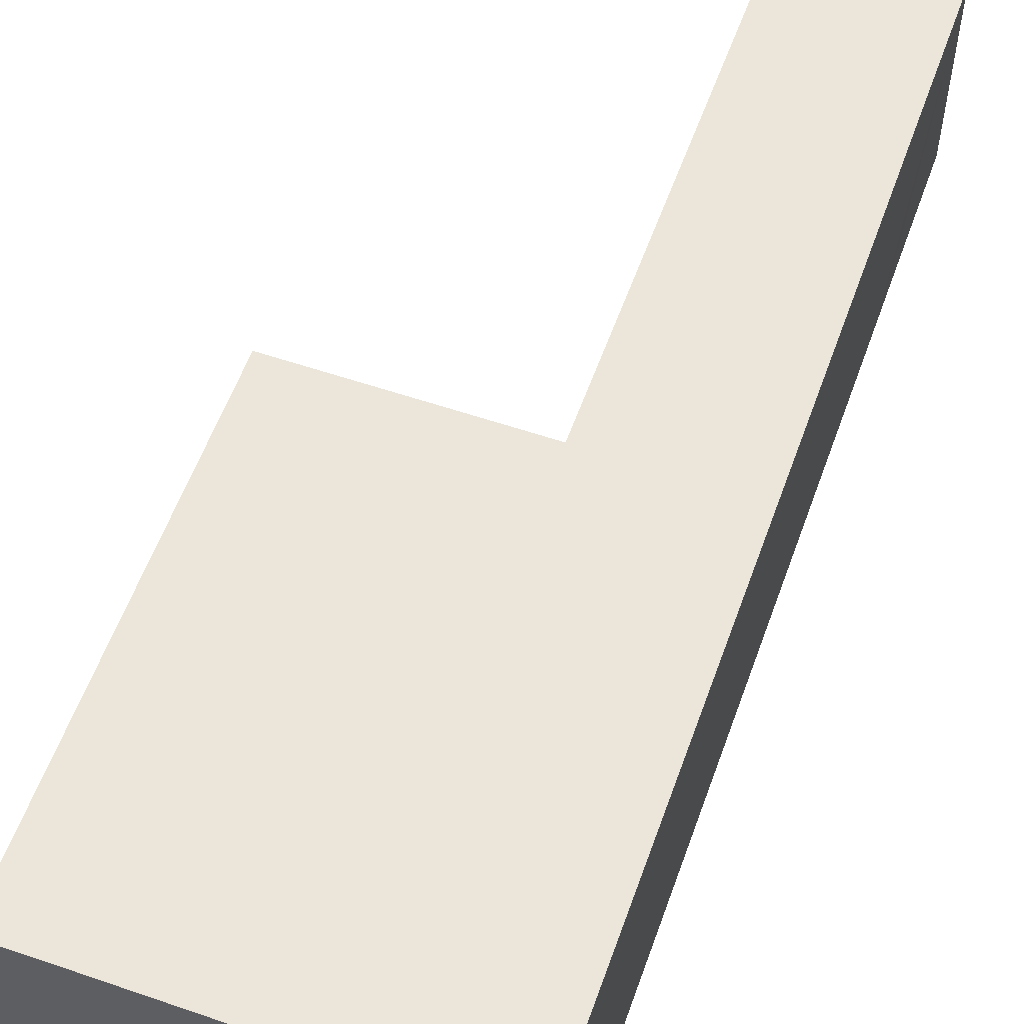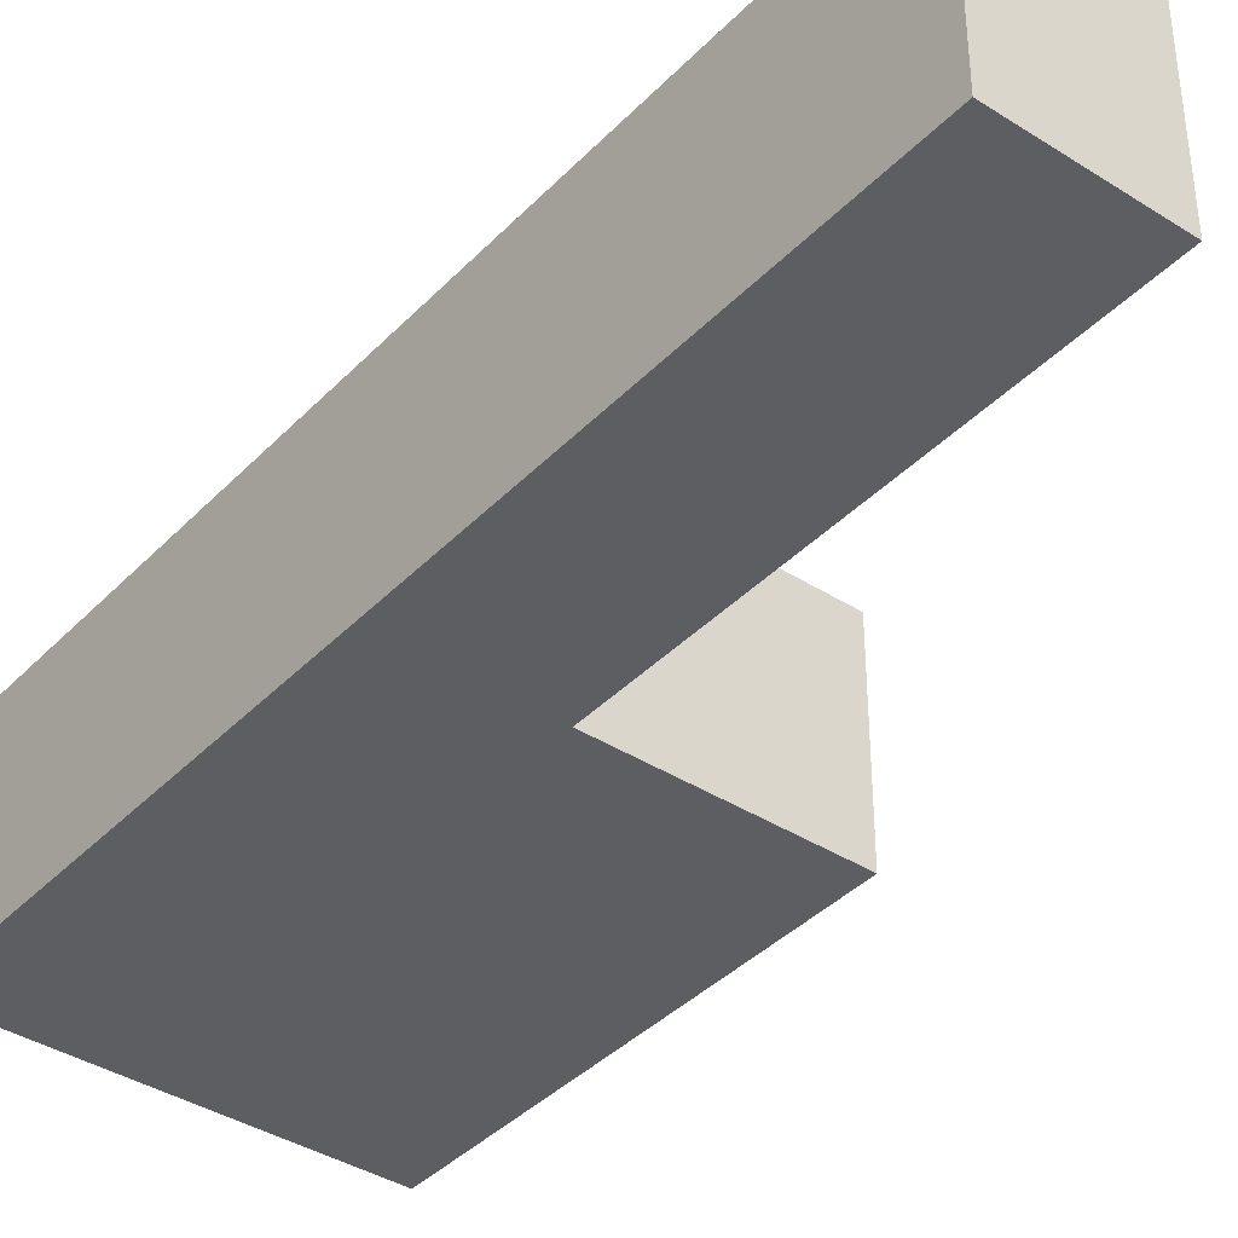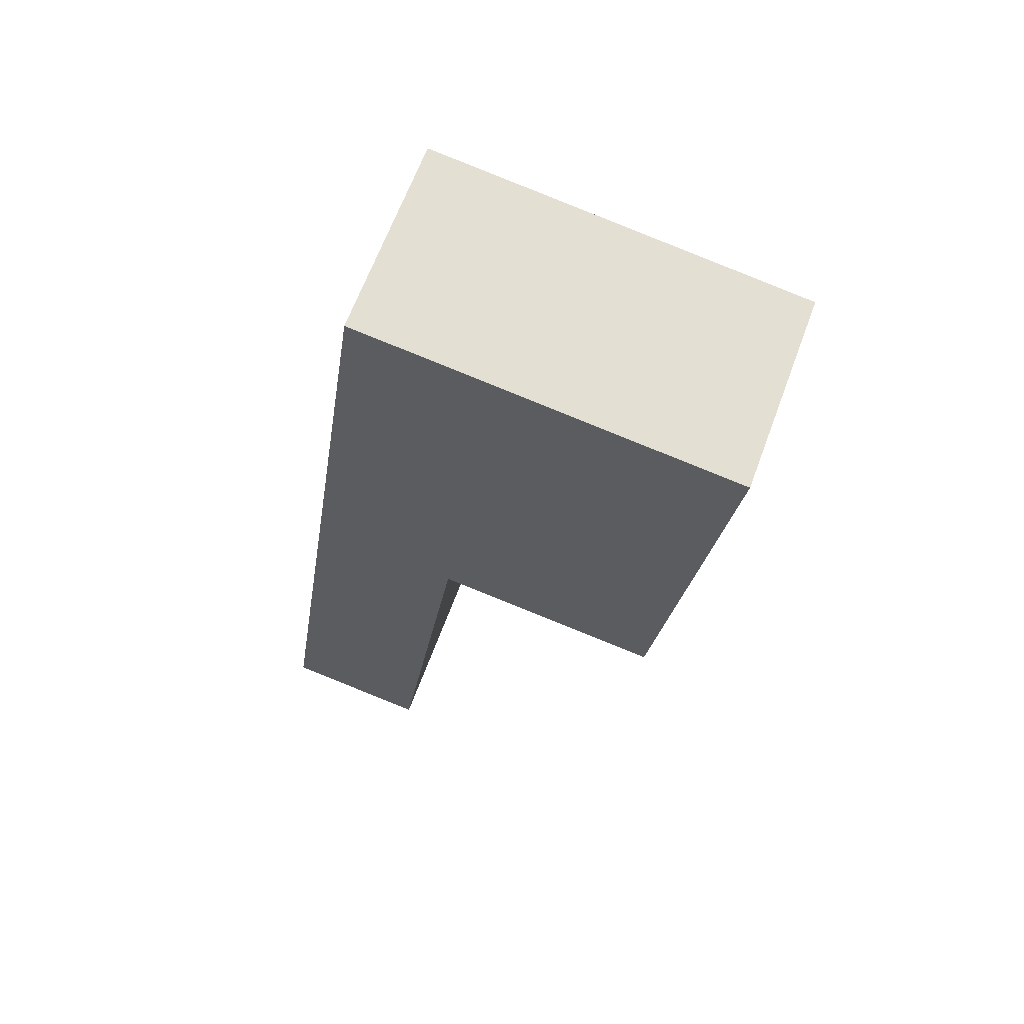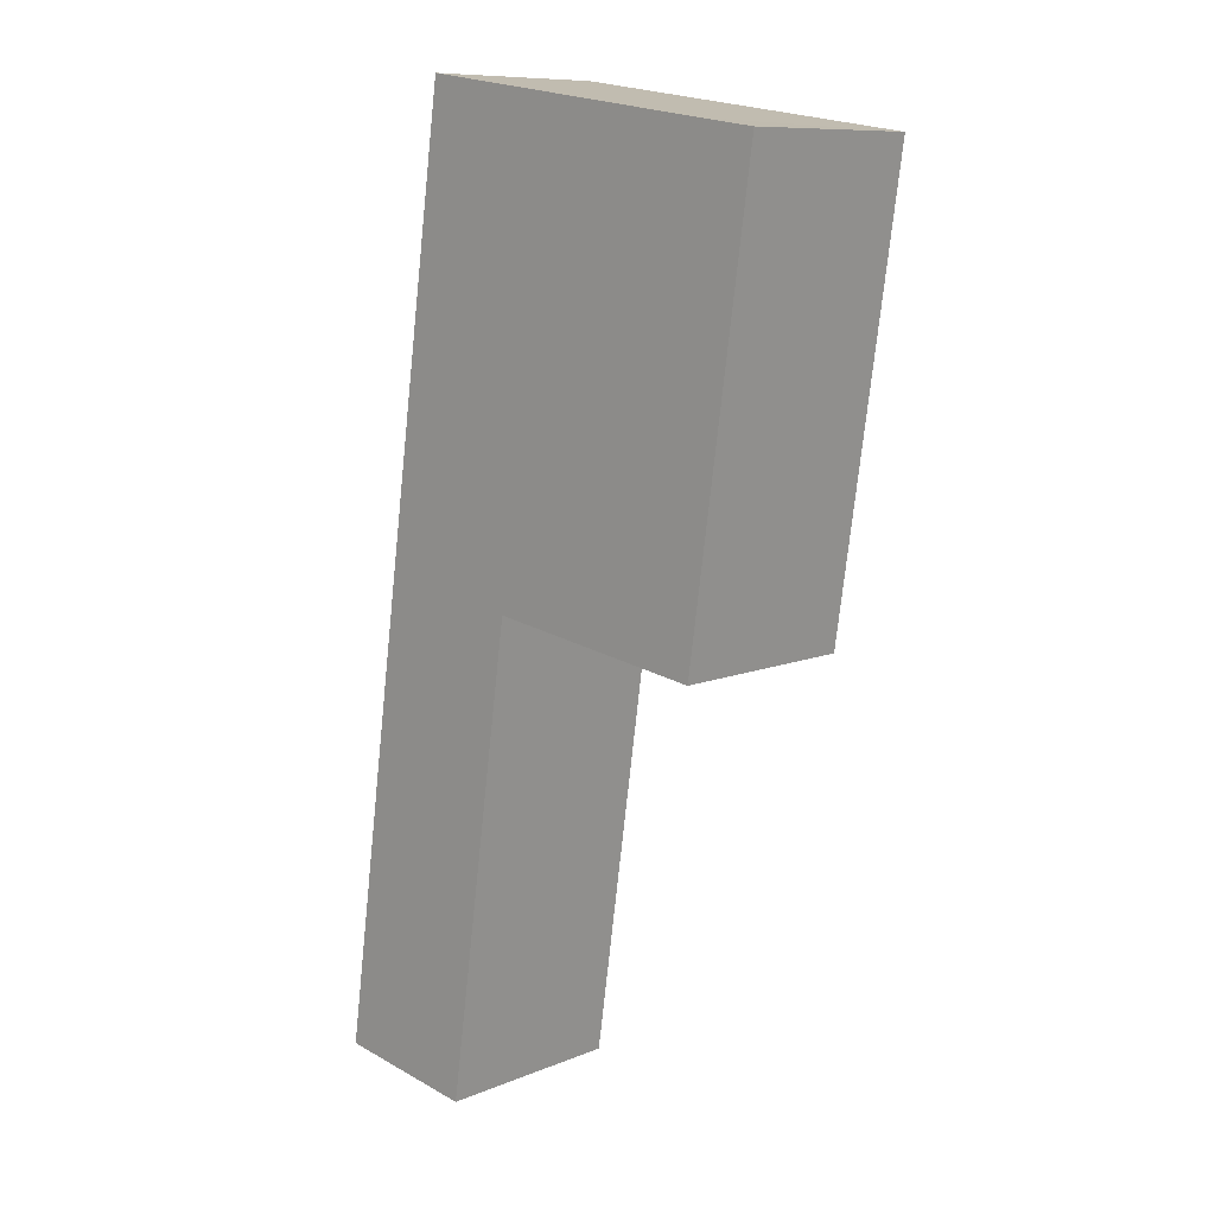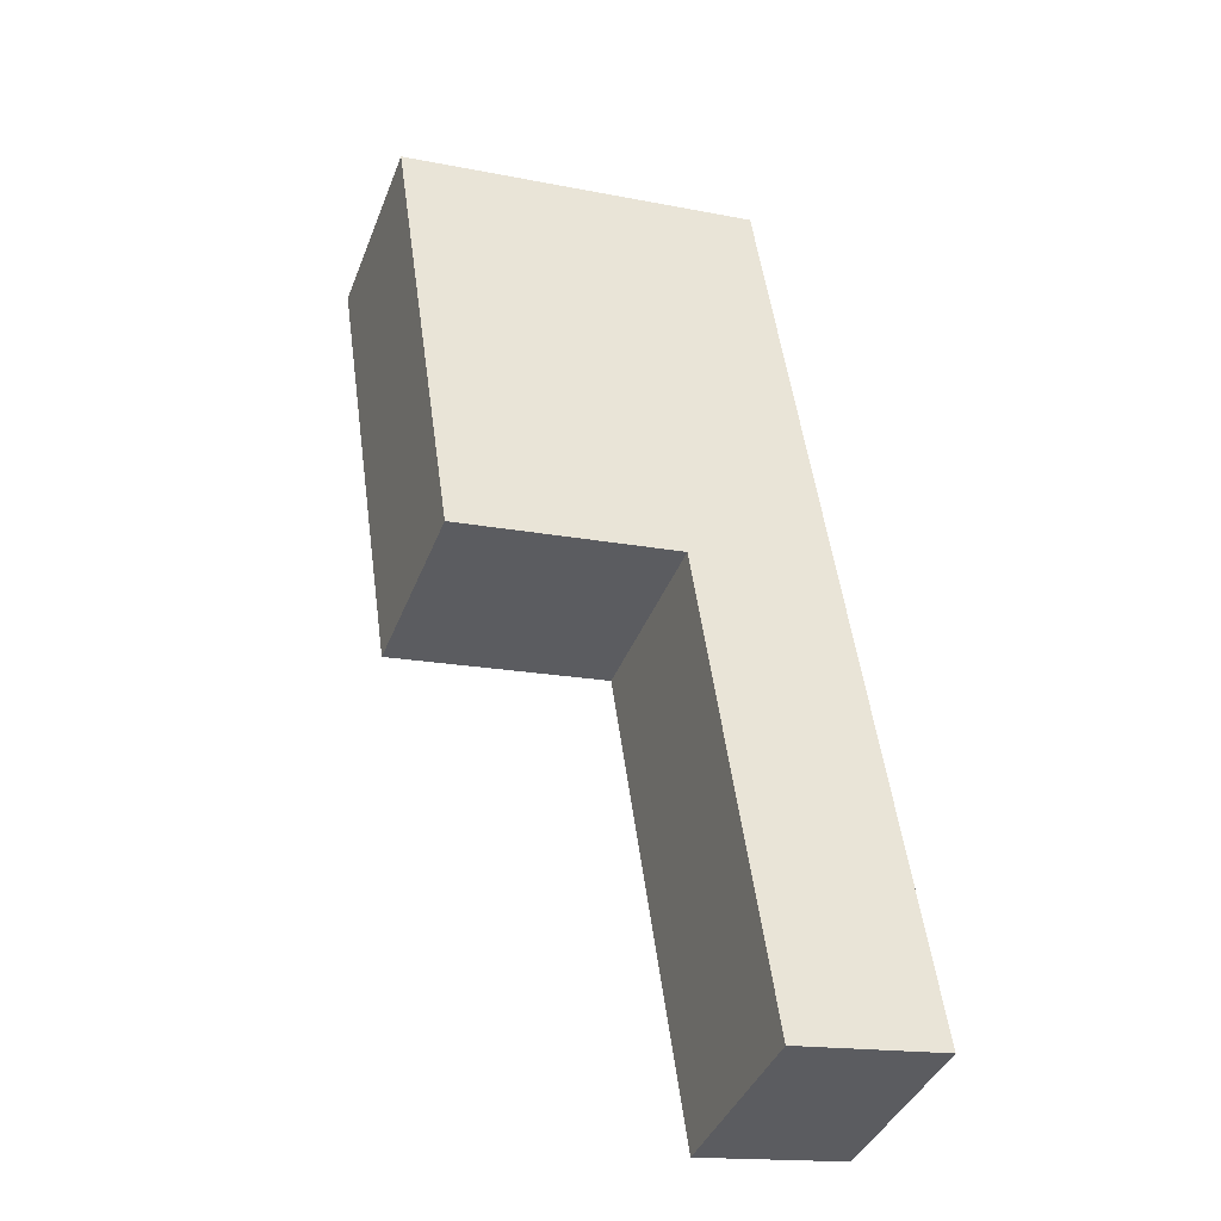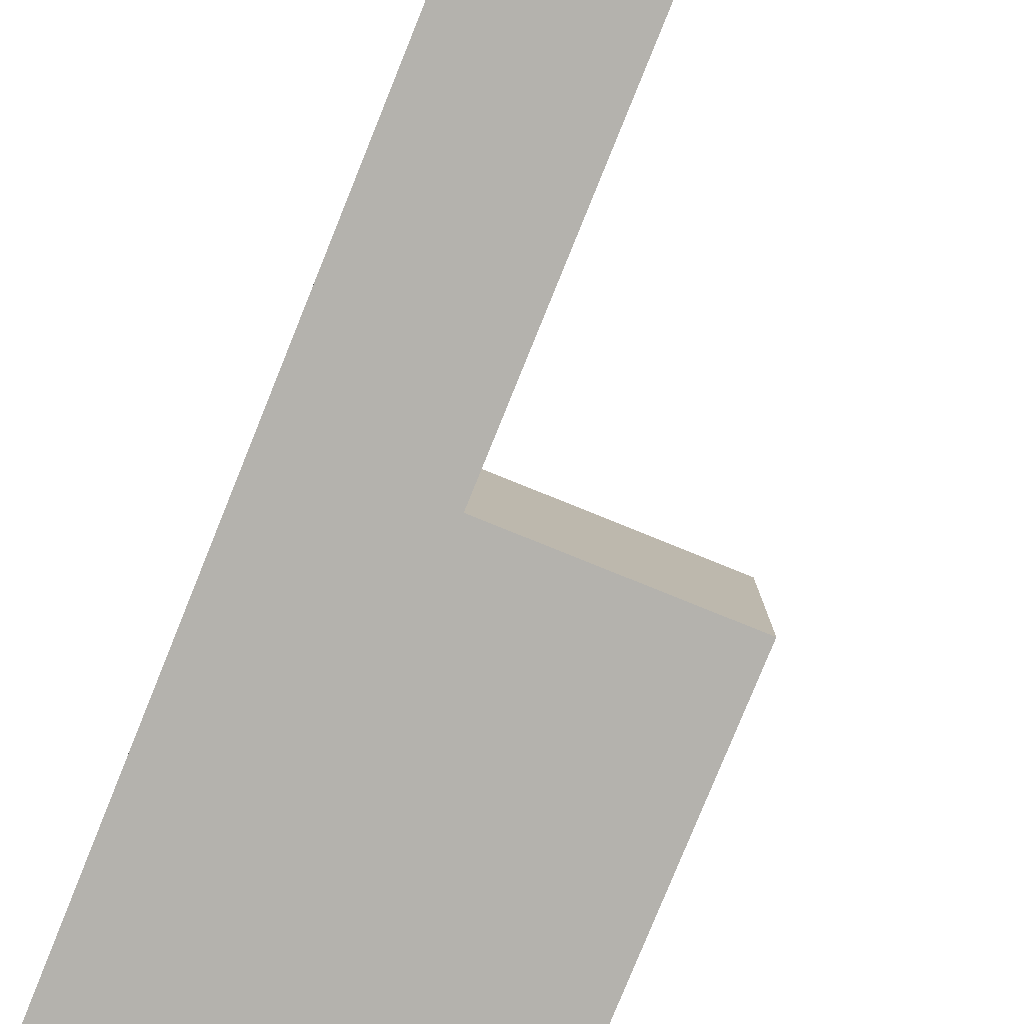
<metadata>
{"format":"obj","ext":"obj","renderer":"f3d","projection":"perspective","resolution":1024,"background":"white","views":[{"elev":57.3,"azim":11.3,"up":"+Y"},{"elev":-39.1,"azim":133.2,"up":"+Y"},{"elev":64.5,"azim":-159.8,"up":"+Z"},{"elev":9.9,"azim":-136.3,"up":"+Z"},{"elev":-39.9,"azim":-20.1,"up":"+Z"},{"elev":-79.5,"azim":149.7,"up":"+Y"}]}
</metadata>
<code>
v  0.86 2.95 0.124
v  0.99 2.95 -6.834
v  0 2.95 1.806e-16
v  4.334 2.95 -6.35
v  5.534 2.95 0.818
v  4.348 2.95 -6.447
v  5.322 2.95 -13.16
v  5.377 2.95 -13.54
v  6.54 2.95 -6.123
v  7.24 2.95 -10.95
v  7.57 2.95 -13.22
v  7.173 2.95 -10.49
v  0 0 0
v  5.534 -5.009e-17 0.818
v  0.86 -7.593e-18 0.124
v  6.54 3.749e-16 -6.123
v  7.173 6.421e-16 -10.49
v  7.24 6.706e-16 -10.95
v  7.57 8.098e-16 -13.22
v  5.377 8.293e-16 -13.54
v  4.334 3.888e-16 -6.35
v  0.99 4.185e-16 -6.834
v  5.322 8.061e-16 -13.16
v  4.348 3.948e-16 -6.447
g defaultobject
f 1 2 3
f 2 1 4
f 4 1 5
f 4 5 6
f 6 5 7
f 7 5 8
f 8 5 9
f 8 9 10
f 8 10 11
f 10 9 12
f 13 1 3
f 1 13 5
f 5 13 14
f 14 13 15
f 14 9 5
f 9 14 16
f 9 16 12
f 12 16 17
f 12 17 10
f 10 17 11
f 11 17 18
f 11 18 19
f 19 8 11
f 8 19 20
f 21 2 4
f 2 21 22
f 20 7 8
f 7 20 6
f 6 20 23
f 6 23 24
f 6 24 4
f 4 24 21
f 22 3 2
f 3 22 13
f 18 20 19
f 20 18 23
f 23 18 24
f 24 18 17
f 24 17 16
f 24 16 14
f 24 14 21
f 21 14 22
f 22 14 15
f 22 15 13

</code>
